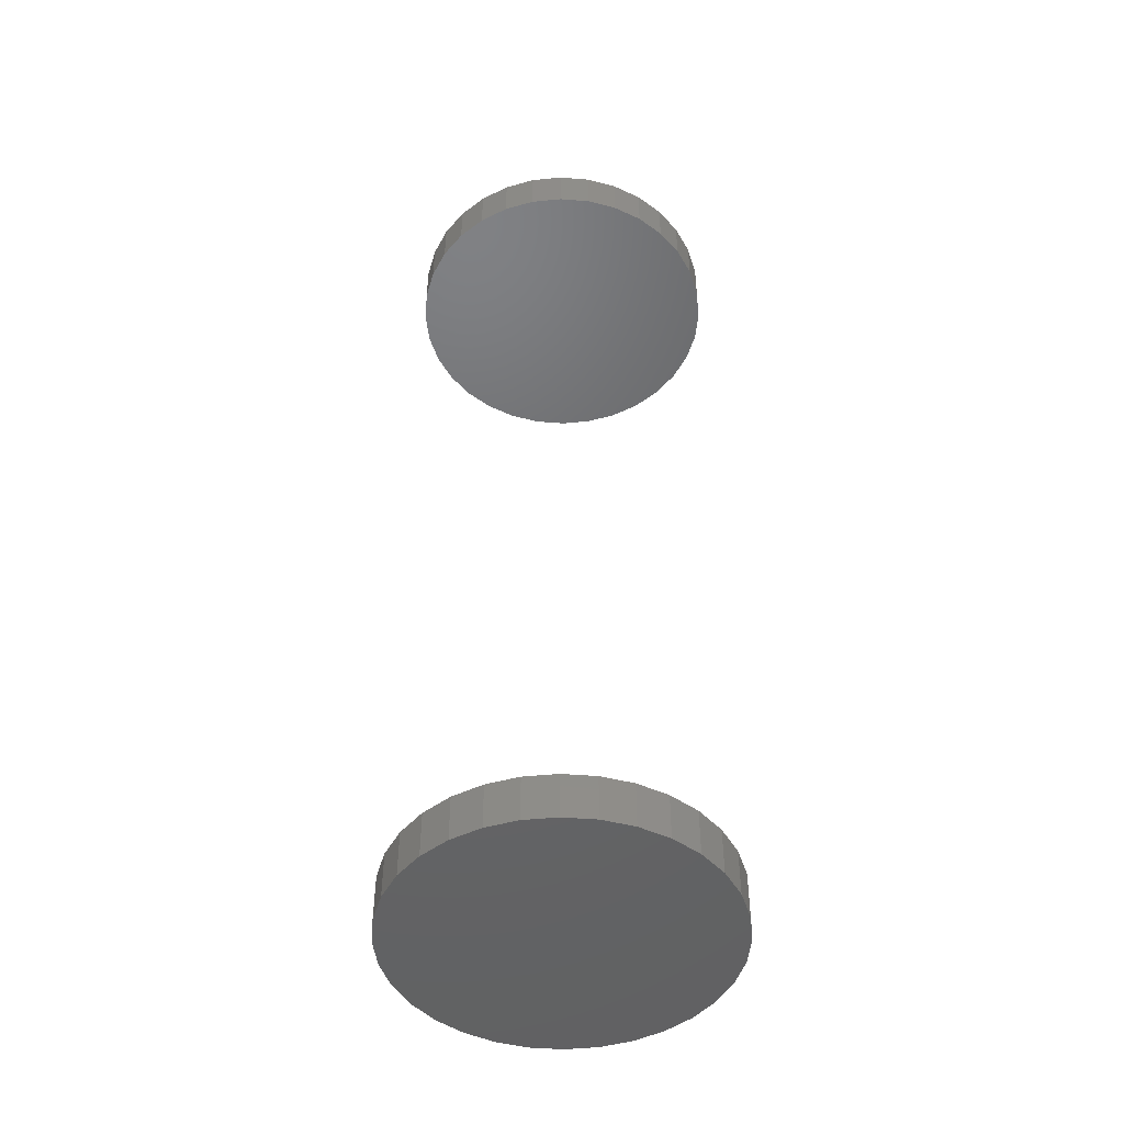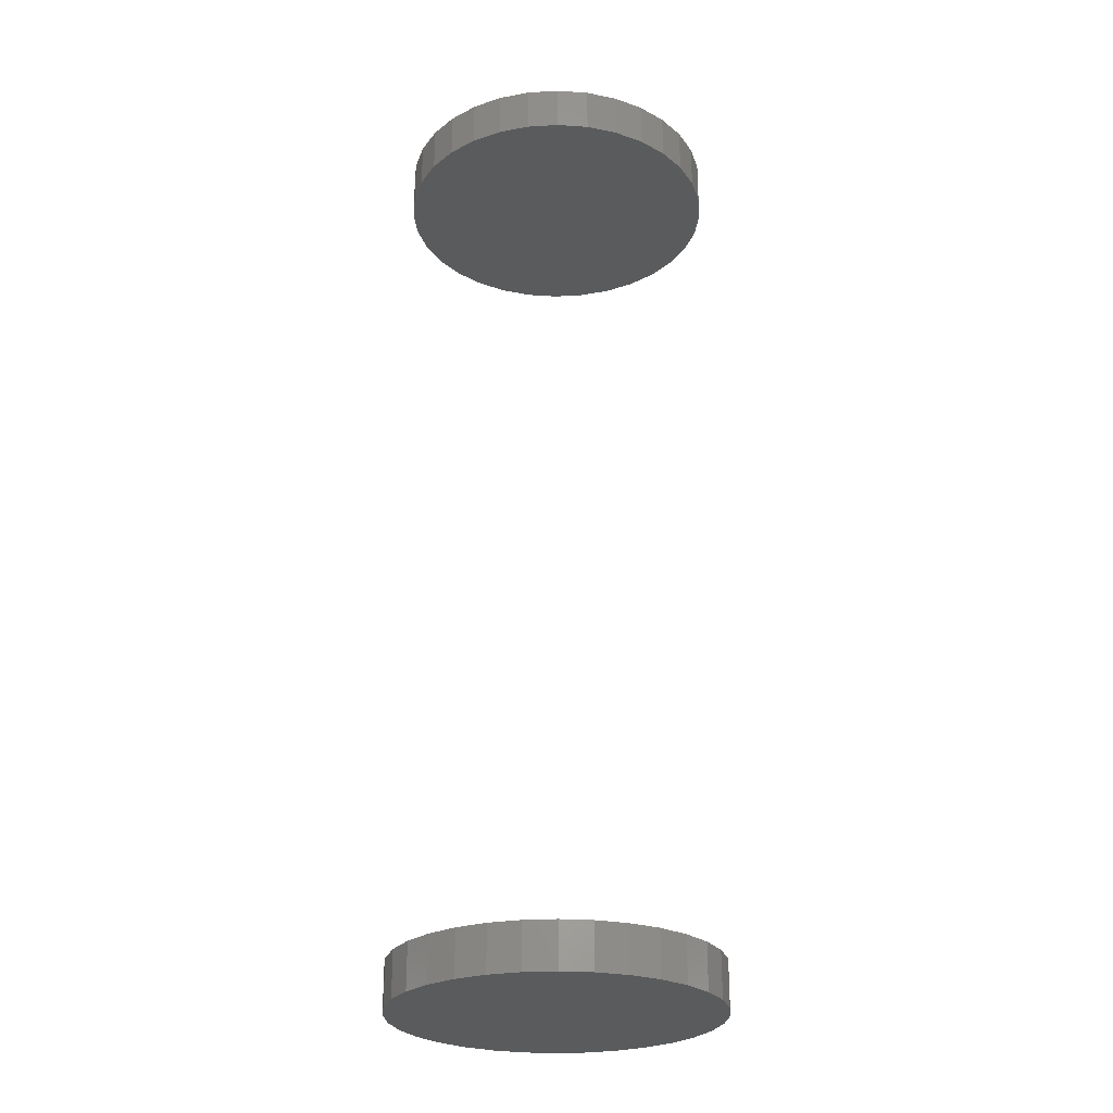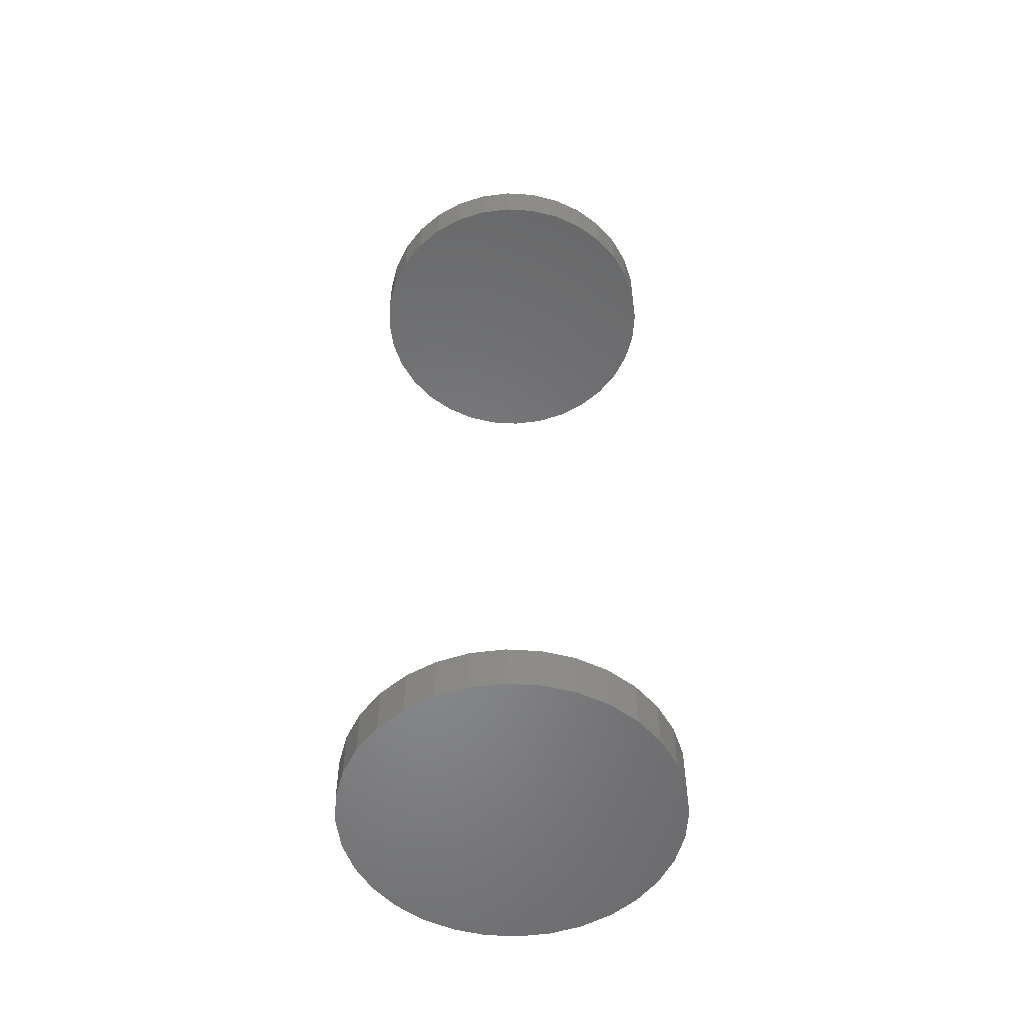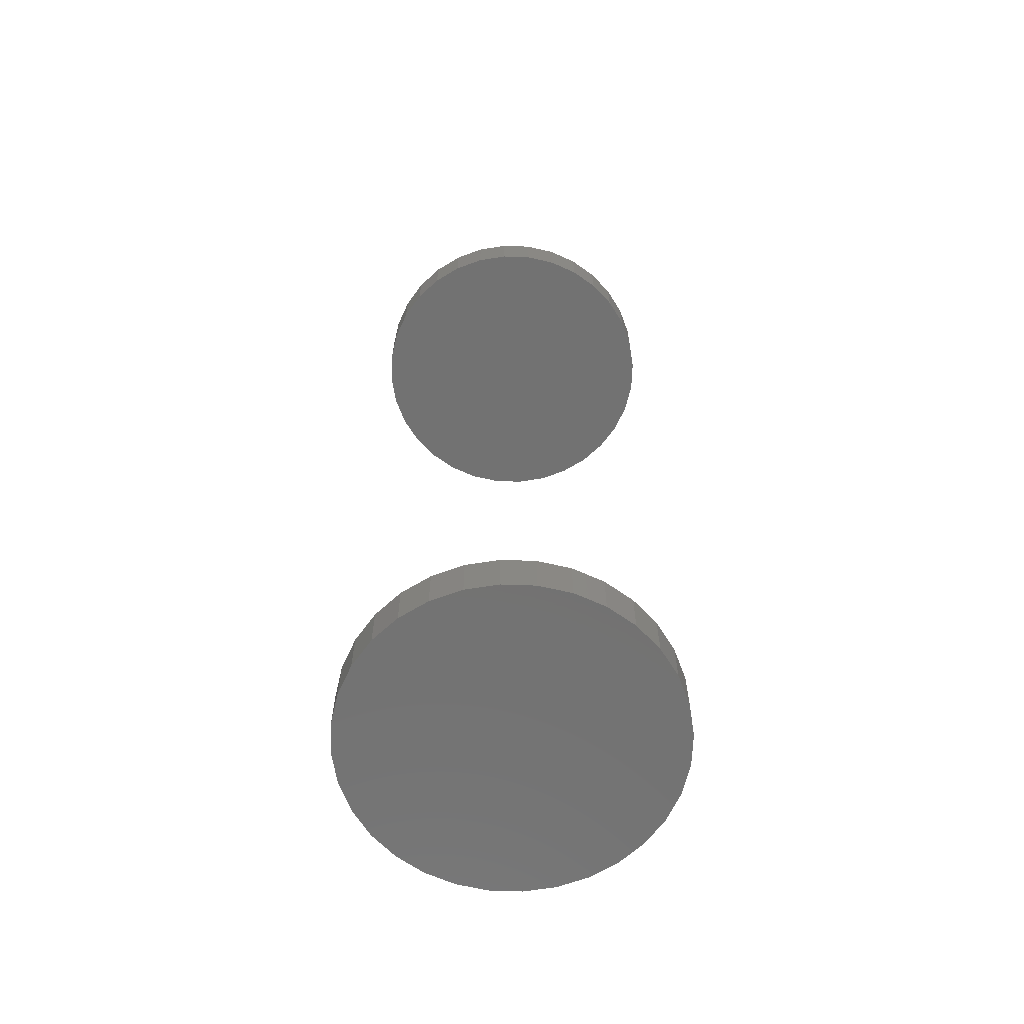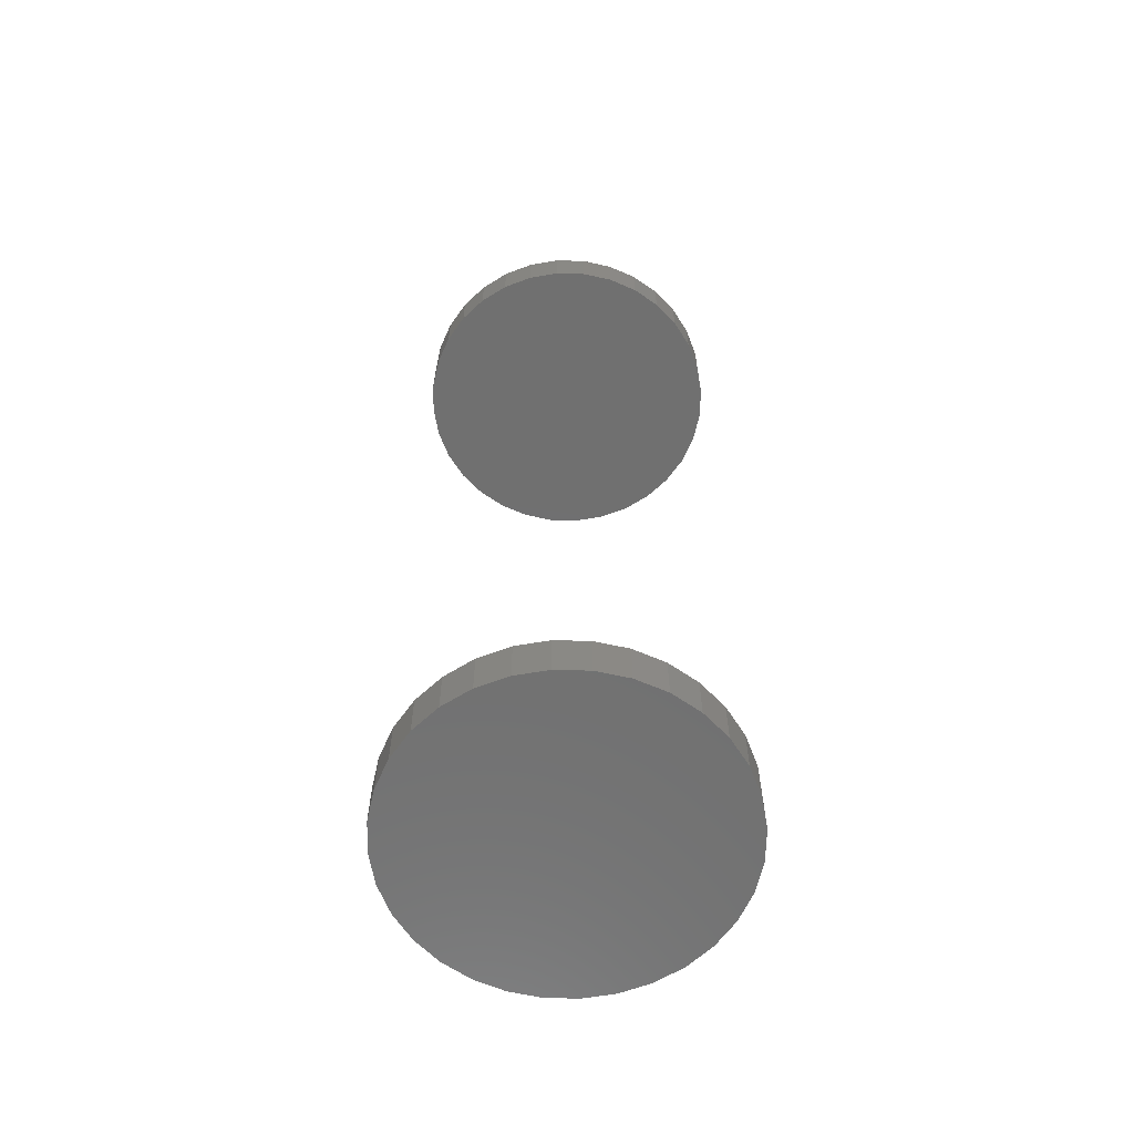
<metadata>
{"format":"stl","ext":"stl","renderer":"f3d","projection":"perspective","resolution":1024,"background":"white","views":[{"elev":-47.4,"azim":-78.1,"up":"+Z"},{"elev":-26.3,"azim":22.0,"up":"+Z"},{"elev":-54.1,"azim":114.5,"up":"+Z"},{"elev":-64.2,"azim":93.6,"up":"+Z"},{"elev":-62.2,"azim":-175.8,"up":"+Z"}]}
</metadata>
<code>
# stl→obj: 128 verts, 248 faces
v -0.1362 -0.0004112 0.7422
v -0.1362 -0.0004112 0.7812
v -0.1335 0.02654 0.7422
v -0.1335 0.02654 0.7812
v -0.1257 0.05246 0.7422
v -0.1257 0.05246 0.7812
v -0.1129 0.07635 0.7422
v -0.1129 0.07635 0.7812
v -0.09572 0.09728 0.7422
v -0.09572 0.09728 0.7812
v -0.07478 0.1145 0.7422
v -0.07478 0.1145 0.7812
v -0.0509 0.1272 0.7422
v -0.0509 0.1272 0.7812
v -0.02498 0.1351 0.7422
v -0.02498 0.1351 0.7812
v 0.001974 0.1377 0.7422
v 0.001974 0.1377 0.7812
v 0.02893 0.1351 0.7422
v 0.02893 0.1351 0.7812
v 0.05484 0.1272 0.7422
v 0.05484 0.1272 0.7812
v 0.07873 0.1145 0.7422
v 0.07873 0.1145 0.7812
v 0.09967 0.09728 0.7422
v 0.09967 0.09728 0.7812
v 0.1168 0.07635 0.7422
v 0.1168 0.07635 0.7812
v 0.1296 0.05246 0.7422
v 0.1296 0.05246 0.7812
v 0.1375 0.02654 0.7422
v 0.1375 0.02654 0.7812
v 0.1401 -0.0004112 0.7422
v 0.1401 -0.0004112 0.7812
v -0.1362 -0.0004112 -0.03125
v -0.1362 -0.0004112 0.007812
v -0.1335 0.02654 -0.03125
v -0.1335 0.02654 0.007812
v -0.1257 0.05246 -0.03125
v -0.1257 0.05246 0.007812
v -0.1129 0.07635 -0.03125
v -0.1129 0.07635 0.007812
v -0.09572 0.09728 -0.03125
v -0.09572 0.09728 0.007812
v -0.07478 0.1145 -0.03125
v -0.07478 0.1145 0.007812
v -0.0509 0.1272 -0.03125
v -0.0509 0.1272 0.007812
v -0.02498 0.1351 -0.03125
v -0.02498 0.1351 0.007812
v 0.001974 0.1377 -0.03125
v 0.001974 0.1377 0.007812
v 0.02893 0.1351 -0.03125
v 0.02893 0.1351 0.007812
v 0.05484 0.1272 -0.03125
v 0.05484 0.1272 0.007812
v 0.07873 0.1145 -0.03125
v 0.07873 0.1145 0.007812
v 0.09967 0.09728 -0.03125
v 0.09967 0.09728 0.007812
v 0.1168 0.07635 -0.03125
v 0.1168 0.07635 0.007812
v 0.1296 0.05246 -0.03125
v 0.1296 0.05246 0.007812
v 0.1375 0.02654 -0.03125
v 0.1375 0.02654 0.007812
v 0.1401 -0.0004112 -0.03125
v 0.1401 -0.0004112 0.007812
v 0.1375 -0.02736 0.7422
v 0.1375 -0.02736 0.7812
v 0.1296 -0.05328 0.7422
v 0.1296 -0.05328 0.7812
v 0.1168 -0.07717 0.7422
v 0.1168 -0.07717 0.7812
v 0.09967 -0.0981 0.7422
v 0.09967 -0.0981 0.7812
v 0.07873 -0.1153 0.7422
v 0.07873 -0.1153 0.7812
v 0.05484 -0.1281 0.7422
v 0.05484 -0.1281 0.7812
v 0.02893 -0.1359 0.7422
v 0.02893 -0.1359 0.7812
v 0.001974 -0.1386 0.7422
v 0.001974 -0.1386 0.7812
v -0.02498 -0.1359 0.7422
v -0.02498 -0.1359 0.7812
v -0.0509 -0.1281 0.7422
v -0.0509 -0.1281 0.7812
v -0.07478 -0.1153 0.7422
v -0.07478 -0.1153 0.7812
v -0.09572 -0.0981 0.7422
v -0.09572 -0.0981 0.7812
v -0.1129 -0.07717 0.7422
v -0.1129 -0.07717 0.7812
v -0.1257 -0.05328 0.7422
v -0.1257 -0.05328 0.7812
v -0.1335 -0.02736 0.7422
v -0.1335 -0.02736 0.7812
v 0.1375 -0.02736 -0.03125
v 0.1375 -0.02736 0.007812
v 0.1296 -0.05328 -0.03125
v 0.1296 -0.05328 0.007812
v 0.1168 -0.07717 -0.03125
v 0.1168 -0.07717 0.007812
v 0.09967 -0.0981 -0.03125
v 0.09967 -0.0981 0.007812
v 0.07873 -0.1153 -0.03125
v 0.07873 -0.1153 0.007812
v 0.05484 -0.1281 -0.03125
v 0.05484 -0.1281 0.007812
v 0.02893 -0.1359 -0.03125
v 0.02893 -0.1359 0.007812
v 0.001974 -0.1386 -0.03125
v 0.001974 -0.1386 0.007812
v -0.02498 -0.1359 -0.03125
v -0.02498 -0.1359 0.007812
v -0.0509 -0.1281 -0.03125
v -0.0509 -0.1281 0.007812
v -0.07478 -0.1153 -0.03125
v -0.07478 -0.1153 0.007812
v -0.09572 -0.0981 -0.03125
v -0.09572 -0.0981 0.007812
v -0.1129 -0.07717 -0.03125
v -0.1129 -0.07717 0.007812
v -0.1257 -0.05328 -0.03125
v -0.1257 -0.05328 0.007812
v -0.1335 -0.02736 -0.03125
v -0.1335 -0.02736 0.007812
f 1 2 3
f 3 2 4
f 3 4 5
f 5 4 6
f 5 6 7
f 7 6 8
f 7 8 9
f 9 8 10
f 9 10 11
f 11 10 12
f 11 12 13
f 13 12 14
f 13 14 15
f 15 14 16
f 15 16 17
f 17 16 18
f 17 18 19
f 19 18 20
f 19 20 21
f 21 20 22
f 21 22 23
f 23 22 24
f 23 24 25
f 25 24 26
f 25 26 27
f 27 26 28
f 27 28 29
f 29 28 30
f 29 30 31
f 31 30 32
f 31 32 33
f 33 32 34
f 35 36 37
f 37 36 38
f 37 38 39
f 39 38 40
f 39 40 41
f 41 40 42
f 41 42 43
f 43 42 44
f 43 44 45
f 45 44 46
f 45 46 47
f 47 46 48
f 47 48 49
f 49 48 50
f 49 50 51
f 51 50 52
f 51 52 53
f 53 52 54
f 53 54 55
f 55 54 56
f 55 56 57
f 57 56 58
f 57 58 59
f 59 58 60
f 59 60 61
f 61 60 62
f 61 62 63
f 63 62 64
f 63 64 65
f 65 64 66
f 65 66 67
f 67 66 68
f 33 34 69
f 69 34 70
f 69 70 71
f 71 70 72
f 71 72 73
f 73 72 74
f 73 74 75
f 75 74 76
f 75 76 77
f 77 76 78
f 77 78 79
f 79 78 80
f 79 80 81
f 81 80 82
f 81 82 83
f 83 82 84
f 83 84 85
f 85 84 86
f 85 86 87
f 87 86 88
f 87 88 89
f 89 88 90
f 89 90 91
f 91 90 92
f 91 92 93
f 93 92 94
f 93 94 95
f 95 94 96
f 95 96 97
f 97 96 98
f 97 98 1
f 1 98 2
f 67 68 99
f 99 68 100
f 99 100 101
f 101 100 102
f 101 102 103
f 103 102 104
f 103 104 105
f 105 104 106
f 105 106 107
f 107 106 108
f 107 108 109
f 109 108 110
f 109 110 111
f 111 110 112
f 111 112 113
f 113 112 114
f 113 114 115
f 115 114 116
f 115 116 117
f 117 116 118
f 117 118 119
f 119 118 120
f 119 120 121
f 121 120 122
f 121 122 123
f 123 122 124
f 123 124 125
f 125 124 126
f 125 126 127
f 127 126 128
f 127 128 35
f 35 128 36
f 50 54 52
f 54 50 48
f 54 48 56
f 110 116 112
f 112 116 114
f 56 48 58
f 58 48 46
f 58 46 60
f 60 46 44
f 60 44 62
f 62 44 42
f 62 42 64
f 64 42 40
f 64 40 66
f 66 40 38
f 66 38 68
f 68 38 36
f 68 36 100
f 100 36 128
f 100 128 102
f 102 128 126
f 102 126 104
f 104 126 124
f 104 124 106
f 106 124 122
f 106 122 108
f 108 122 120
f 108 120 110
f 110 120 118
f 110 118 116
f 17 19 15
f 13 15 19
f 21 13 19
f 81 85 79
f 83 85 81
f 85 87 79
f 79 87 89
f 79 89 77
f 77 89 91
f 77 91 75
f 75 91 93
f 75 93 73
f 73 93 95
f 73 95 71
f 71 95 97
f 71 97 69
f 69 97 1
f 69 1 33
f 33 1 3
f 33 3 31
f 31 3 5
f 31 5 29
f 29 5 7
f 29 7 27
f 27 7 9
f 27 9 25
f 25 9 11
f 25 11 23
f 23 11 13
f 23 13 21
f 51 53 49
f 47 49 53
f 55 47 53
f 111 115 109
f 113 115 111
f 115 117 109
f 109 117 119
f 109 119 107
f 107 119 121
f 107 121 105
f 105 121 123
f 105 123 103
f 103 123 125
f 103 125 101
f 101 125 127
f 101 127 99
f 99 127 35
f 99 35 67
f 67 35 37
f 67 37 65
f 65 37 39
f 65 39 63
f 63 39 41
f 63 41 61
f 61 41 43
f 61 43 59
f 59 43 45
f 59 45 57
f 57 45 47
f 57 47 55
f 16 20 18
f 20 16 14
f 20 14 22
f 80 86 82
f 82 86 84
f 22 14 24
f 24 14 12
f 24 12 26
f 26 12 10
f 26 10 28
f 28 10 8
f 28 8 30
f 30 8 6
f 30 6 32
f 32 6 4
f 32 4 34
f 34 4 2
f 34 2 70
f 70 2 98
f 70 98 72
f 72 98 96
f 72 96 74
f 74 96 94
f 74 94 76
f 76 94 92
f 76 92 78
f 78 92 90
f 78 90 80
f 80 90 88
f 80 88 86

</code>
